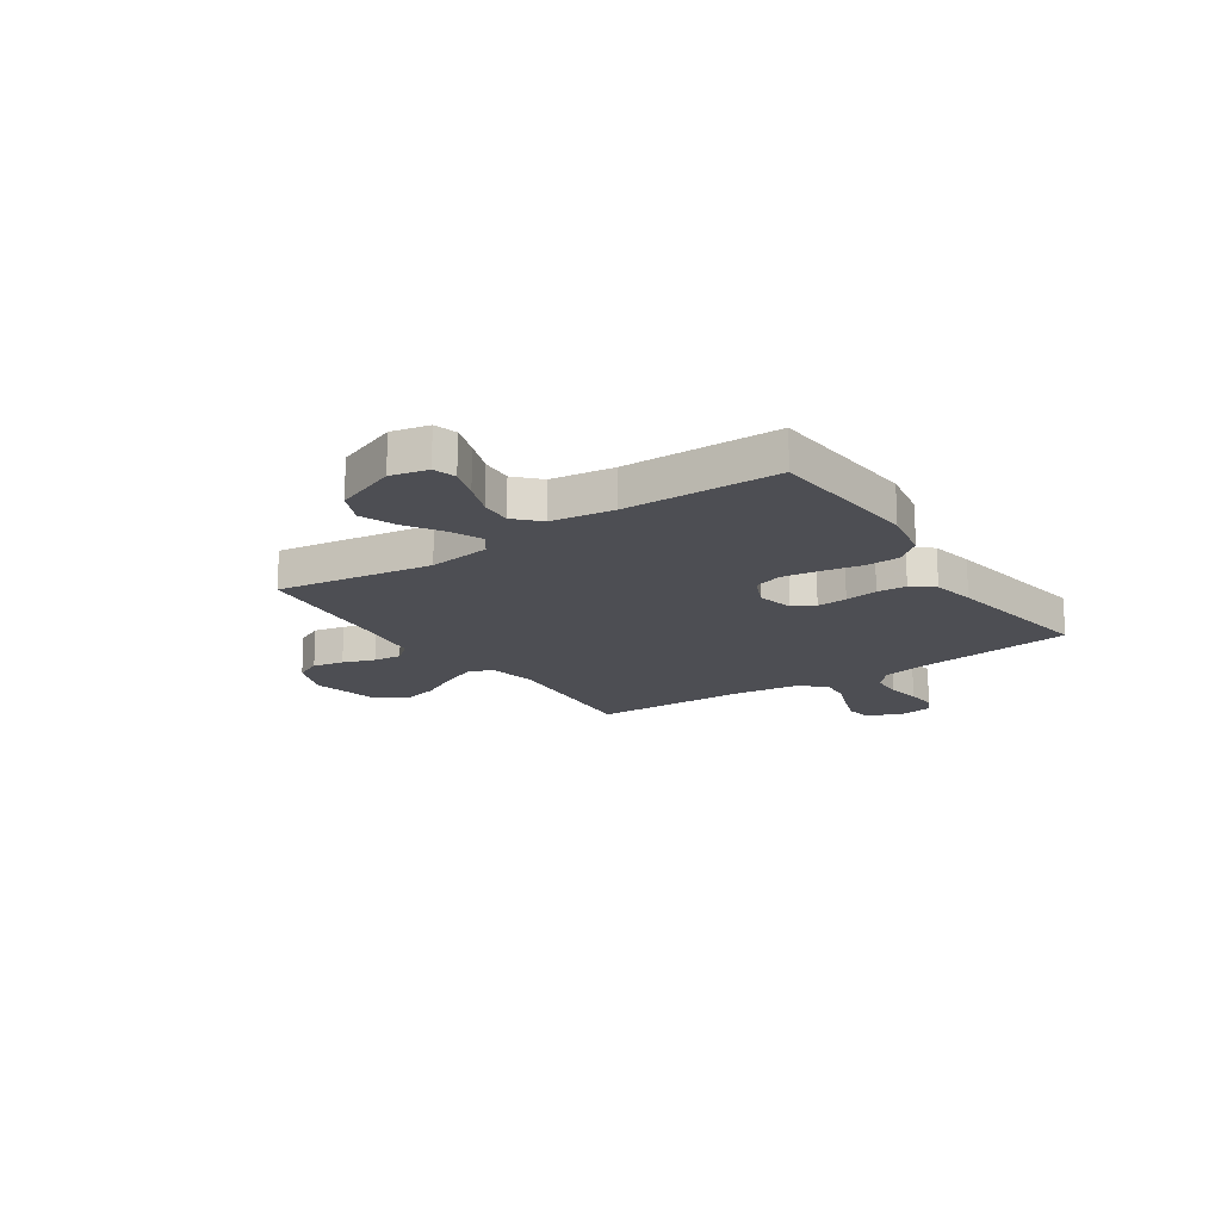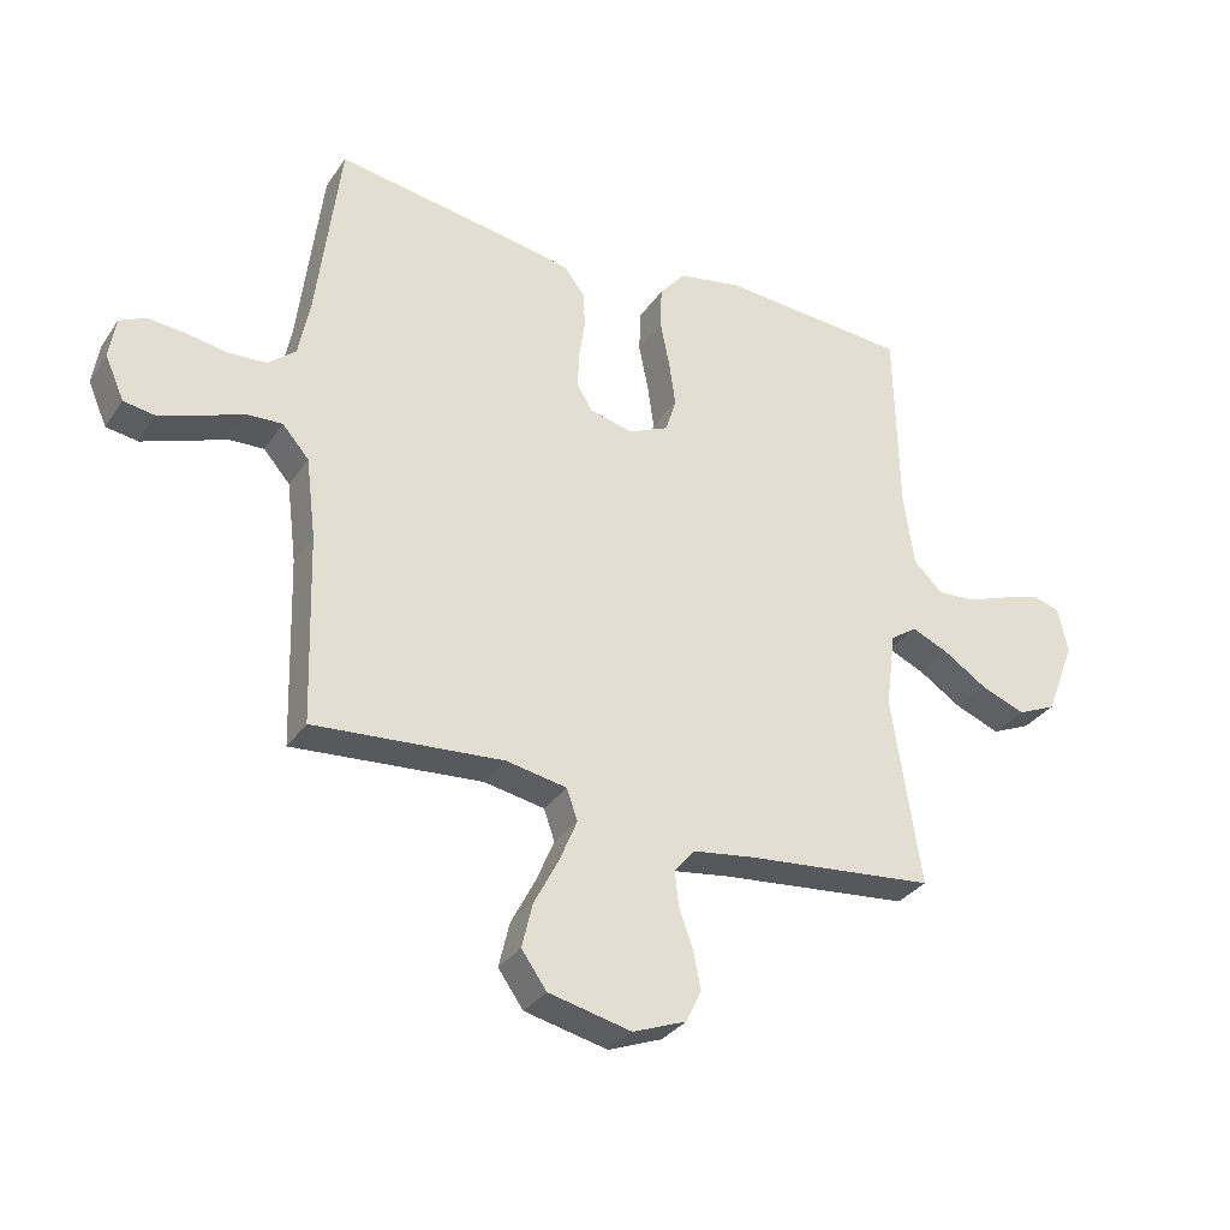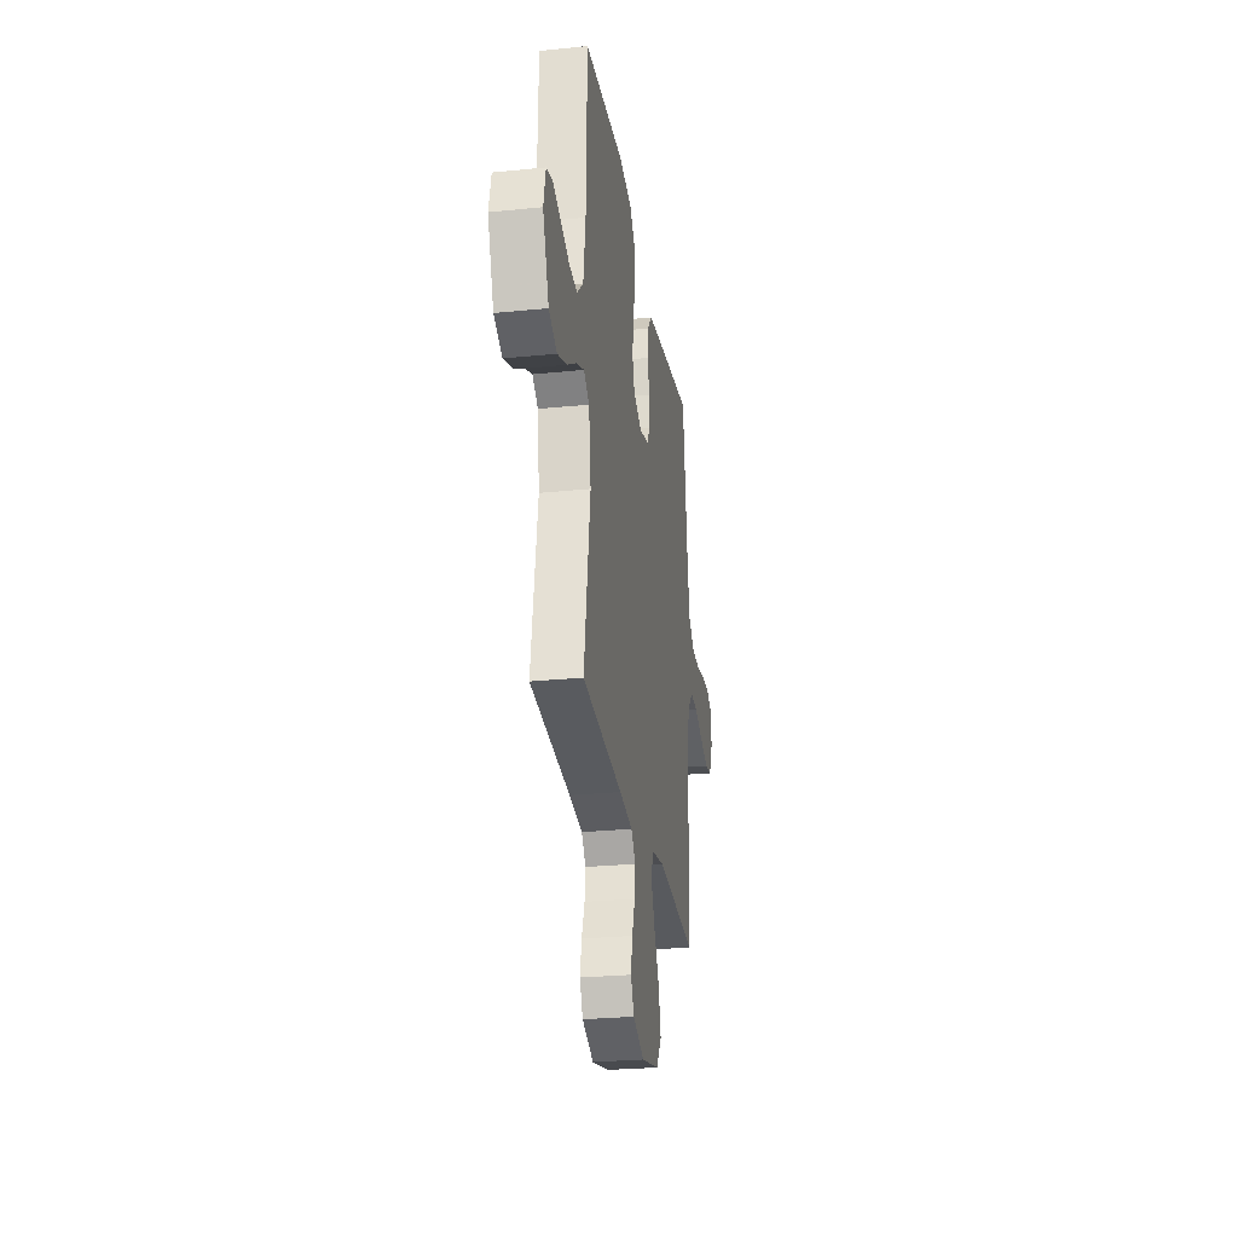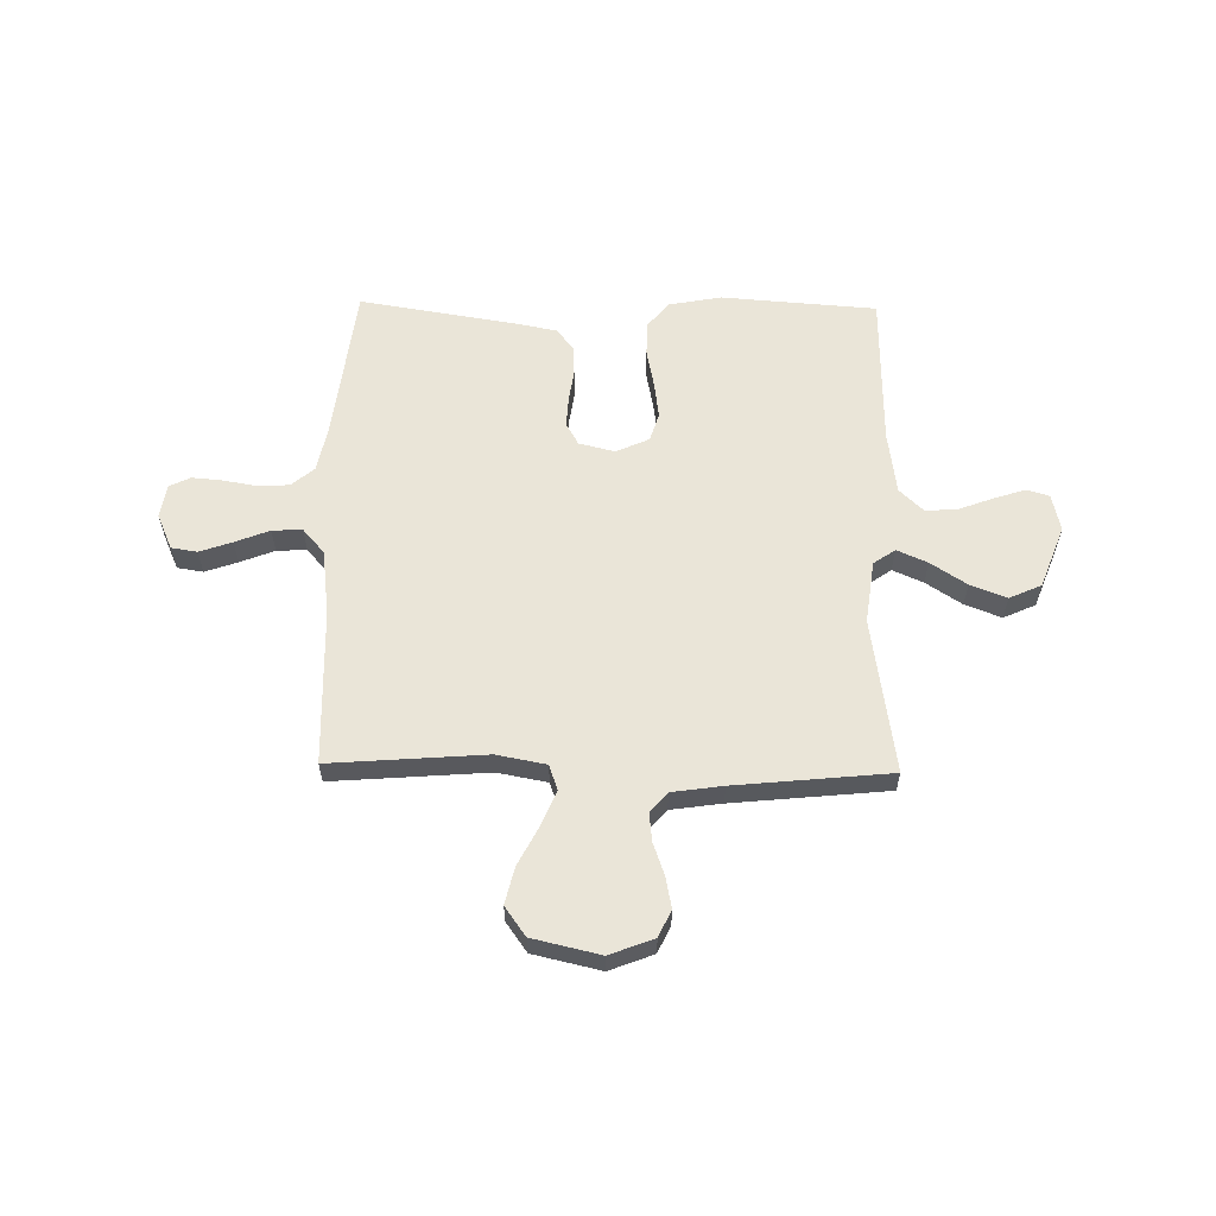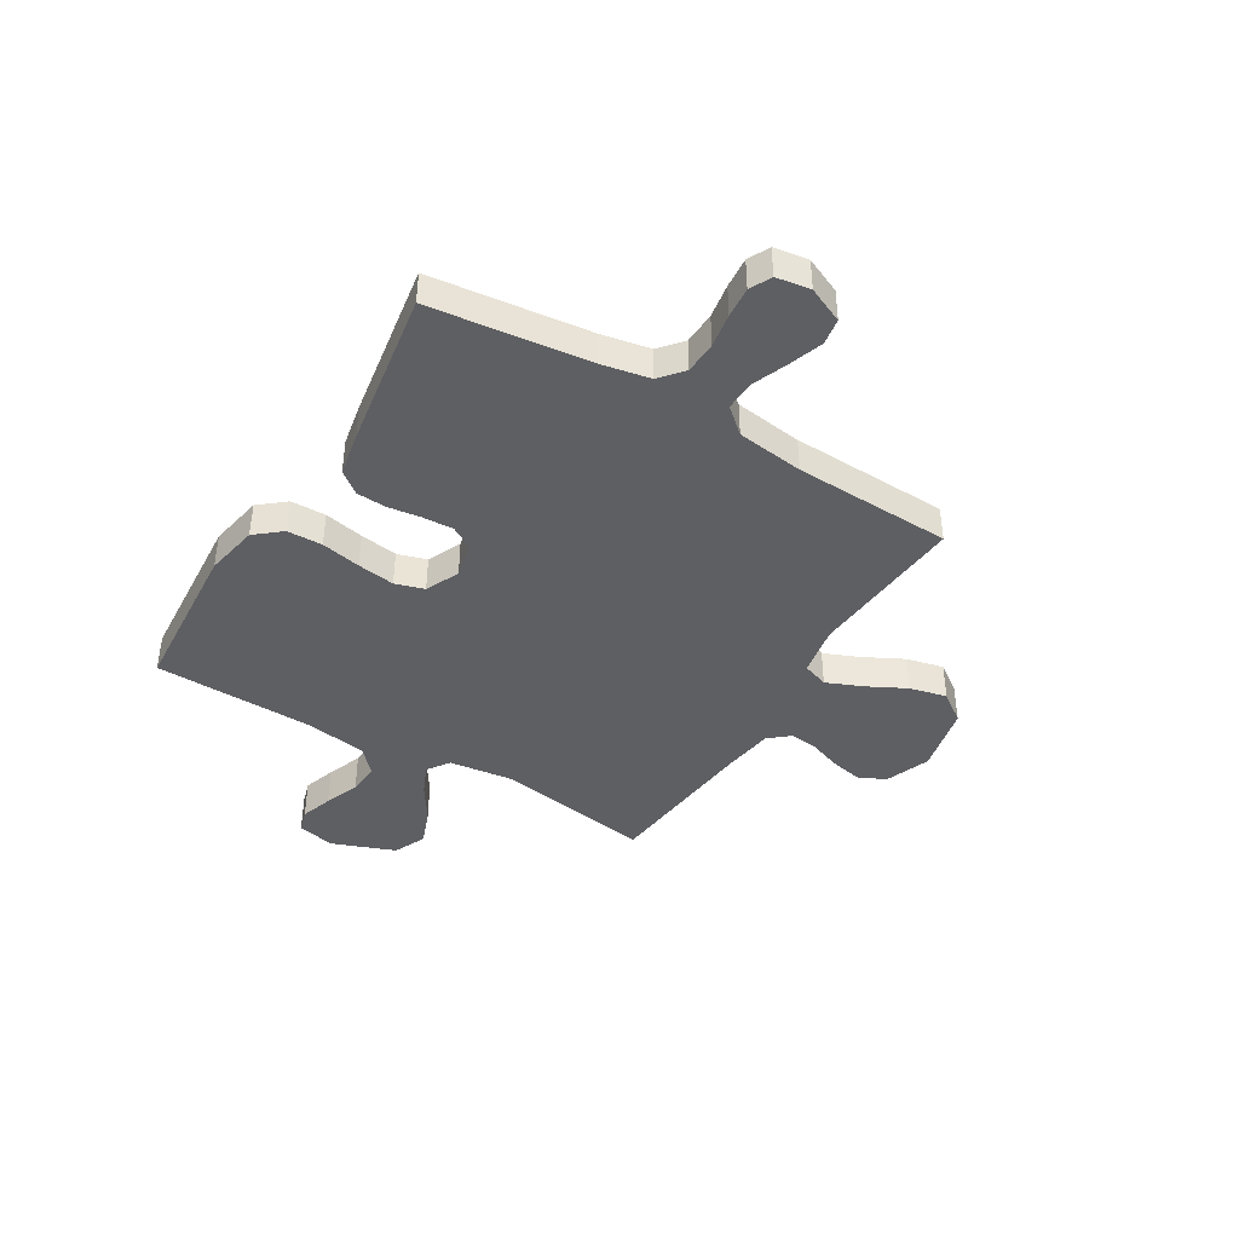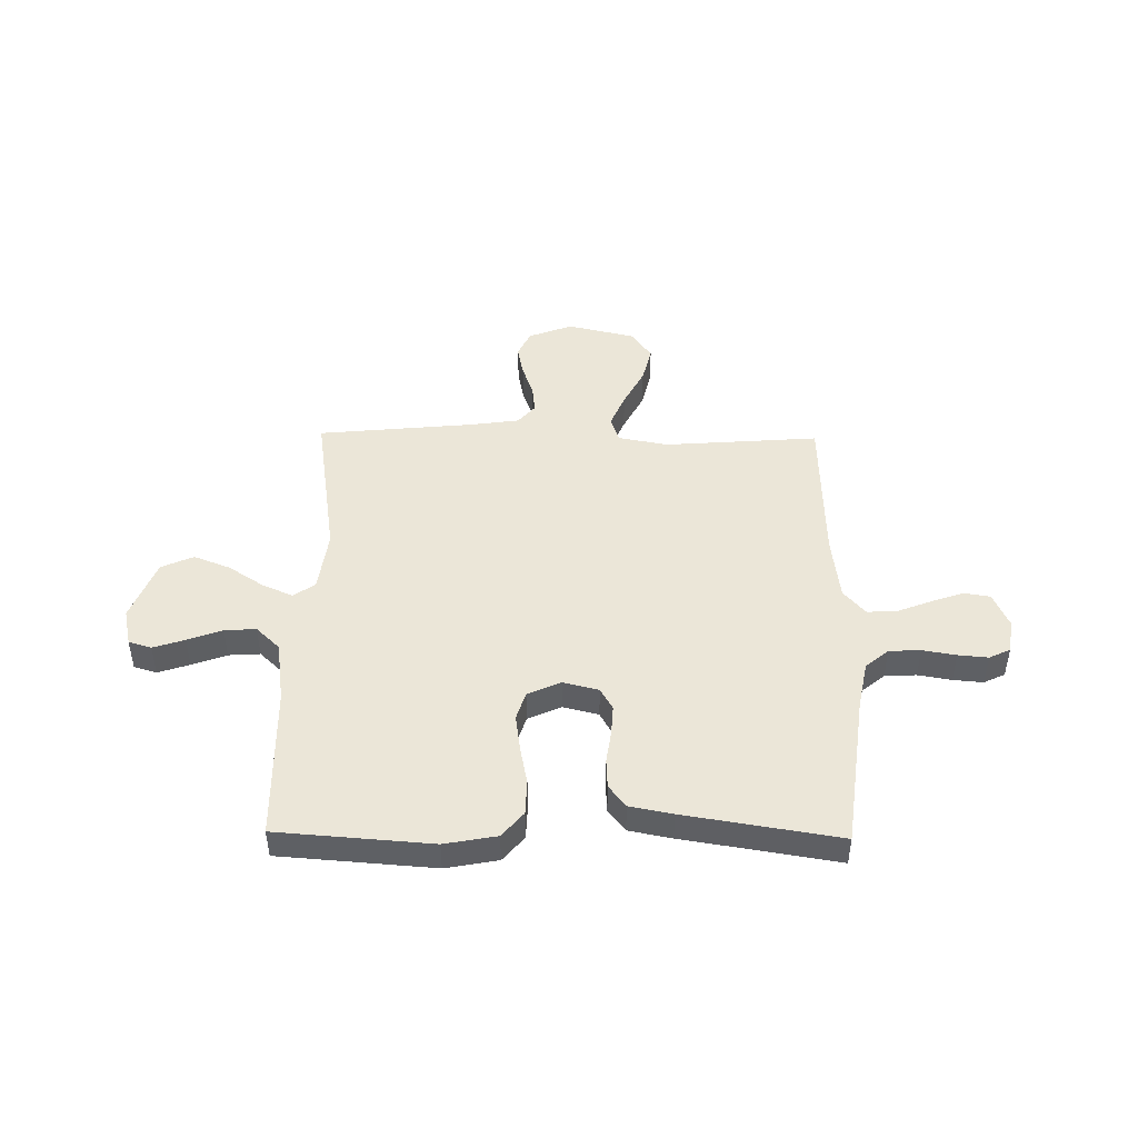
<metadata>
{"format":"obj","ext":"obj","renderer":"f3d","projection":"perspective","resolution":1024,"background":"white","views":[{"elev":-17.4,"azim":-55.9,"up":"+Y"},{"elev":-32.0,"azim":151.4,"up":"+Z"},{"elev":-26.8,"azim":-81.0,"up":"+Z"},{"elev":59.6,"azim":-179.0,"up":"+Y"},{"elev":-41.6,"azim":58.7,"up":"+Y"},{"elev":46.4,"azim":0.9,"up":"+Y"}]}
</metadata>
<code>
v -0.5 0.07 0.5
v -0.2 0.07 0.522
v -0.099 0.07 0.503
v -0.058 0.07 0.454
v -0.056 0.07 0.387
v -0.071 0.07 0.312
v -0.081 0.07 0.241
v -0.064 0.07 0.186
v 0 0.07 0.157
v 0.069 0.07 0.174
v 0.093 0.07 0.216
v 0.09 0.07 0.274
v 0.081 0.07 0.337
v 0.084 0.07 0.394
v 0.117 0.07 0.436
v 0.2 0.07 0.452
v 0.5 0.07 0.5
v 0.537 0.07 0.2
v 0.555 0.07 0.109
v 0.599 0.07 0.072
v 0.66 0.07 0.069
v 0.725 0.07 0.08
v 0.783 0.07 0.085
v 0.824 0.07 0.065
v 0.834 0.07 0
v 0.804 0.07 -0.068
v 0.754 0.07 -0.076
v 0.691 0.07 -0.054
v 0.625 0.07 -0.028
v 0.567 0.07 -0.025
v 0.525 0.07 -0.073
v 0.509 0.07 -0.2
v 0.5 0.07 -0.5
v 0.2 0.07 -0.477
v 0.104 0.07 -0.495
v 0.087 0.07 -0.544
v 0.115 0.07 -0.611
v 0.154 0.07 -0.686
v 0.171 0.07 -0.757
v 0.131 0.07 -0.813
v 0 0.07 -0.843
v -0.085 0.07 -0.81
v -0.109 0.07 -0.759
v -0.097 0.07 -0.699
v -0.075 0.07 -0.637
v -0.069 0.07 -0.583
v -0.102 0.07 -0.544
v -0.2 0.07 -0.53
v -0.5 0.07 -0.5
v -0.454 0.07 -0.2
v -0.47 0.07 -0.079
v -0.512 0.07 -0.05
v -0.571 0.07 -0.076
v -0.64 0.07 -0.121
v -0.71 0.07 -0.148
v -0.772 0.07 -0.12
v -0.818 0.07 0
v -0.802 0.07 0.072
v -0.758 0.07 0.085
v -0.697 0.07 0.065
v -0.63 0.07 0.04
v -0.569 0.07 0.036
v -0.523 0.07 0.08
v -0.506 0.07 0.2
v -0.5 0 0.5
v -0.2 0 0.522
v -0.099 0 0.503
v -0.058 0 0.454
v -0.056 0 0.387
v -0.071 0 0.312
v -0.081 0 0.241
v -0.064 0 0.186
v 0 0 0.157
v 0.069 0 0.174
v 0.093 0 0.216
v 0.09 0 0.274
v 0.081 0 0.337
v 0.084 0 0.394
v 0.117 0 0.436
v 0.2 0 0.452
v 0.5 0 0.5
v 0.537 0 0.2
v 0.555 0 0.109
v 0.599 0 0.072
v 0.66 0 0.069
v 0.725 0 0.08
v 0.783 0 0.085
v 0.824 0 0.065
v 0.834 0 0
v 0.804 0 -0.068
v 0.754 0 -0.076
v 0.691 0 -0.054
v 0.625 0 -0.028
v 0.567 0 -0.025
v 0.525 0 -0.073
v 0.509 0 -0.2
v 0.5 0 -0.5
v 0.2 0 -0.477
v 0.104 0 -0.495
v 0.087 0 -0.544
v 0.115 0 -0.611
v 0.154 0 -0.686
v 0.171 0 -0.757
v 0.131 0 -0.813
v 0 0 -0.843
v -0.085 0 -0.81
v -0.109 0 -0.759
v -0.097 0 -0.699
v -0.075 0 -0.637
v -0.069 0 -0.583
v -0.102 0 -0.544
v -0.2 0 -0.53
v -0.5 0 -0.5
v -0.454 0 -0.2
v -0.47 0 -0.079
v -0.512 0 -0.05
v -0.571 0 -0.076
v -0.64 0 -0.121
v -0.71 0 -0.148
v -0.772 0 -0.12
v -0.818 0 0
v -0.802 0 0.072
v -0.758 0 0.085
v -0.697 0 0.065
v -0.63 0 0.04
v -0.569 0 0.036
v -0.523 0 0.08
v -0.506 0 0.2
f 58 59 60 61
f 56 57 58 61
f 56 61 62
f 53 54 55 56
f 52 53 56 62
f 51 52 62 63
f 48 49 50
f 47 48 50 51
f 46 47 51 63
f 42 43 44 45
f 42 45 46
f 41 42 46
f 40 41 46
f 37 38 39 40
f 36 37 40 46
f 35 36 46 63
f 32 33 34
f 31 32 34 35
f 30 31 35 63
f 26 27 28 29
f 24 25 26 29
f 21 22 23 24
f 21 24 29 30
f 15 16 17 18
f 15 18 19
f 12 13 14 15
f 11 12 15 19
f 10 11 19 20
f 3 4 5 6
f 3 6 7
f 64 1 2 3
f 64 3 7
f 63 64 7 8
f 20 21 30 63
f 9 10 20
f 9 20 63
f 8 9 63
f 125 124 123 122
f 125 122 121 120
f 126 125 120
f 120 119 118 117
f 126 120 117 116
f 127 126 116 115
f 114 113 112
f 115 114 112 111
f 127 115 111 110
f 109 108 107 106
f 110 109 106
f 110 106 105
f 110 105 104
f 104 103 102 101
f 110 104 101 100
f 127 110 100 99
f 98 97 96
f 99 98 96 95
f 127 99 95 94
f 93 92 91 90
f 93 90 89 88
f 88 87 86 85
f 94 93 88 85
f 82 81 80 79
f 83 82 79
f 79 78 77 76
f 83 79 76 75
f 84 83 75 74
f 70 69 68 67
f 71 70 67
f 67 66 65 128
f 71 67 128
f 72 71 128 127
f 127 94 85 84
f 84 74 73
f 127 84 73
f 127 73 72
f 1 65 66 2
f 2 66 67 3
f 3 67 68 4
f 4 68 69 5
f 5 69 70 6
f 6 70 71 7
f 7 71 72 8
f 8 72 73 9
f 9 73 74 10
f 10 74 75 11
f 11 75 76 12
f 12 76 77 13
f 13 77 78 14
f 14 78 79 15
f 15 79 80 16
f 16 80 81 17
f 17 81 82 18
f 18 82 83 19
f 19 83 84 20
f 20 84 85 21
f 21 85 86 22
f 22 86 87 23
f 23 87 88 24
f 24 88 89 25
f 25 89 90 26
f 26 90 91 27
f 27 91 92 28
f 28 92 93 29
f 29 93 94 30
f 30 94 95 31
f 31 95 96 32
f 32 96 97 33
f 33 97 98 34
f 34 98 99 35
f 35 99 100 36
f 36 100 101 37
f 37 101 102 38
f 38 102 103 39
f 39 103 104 40
f 40 104 105 41
f 41 105 106 42
f 42 106 107 43
f 43 107 108 44
f 44 108 109 45
f 45 109 110 46
f 46 110 111 47
f 47 111 112 48
f 48 112 113 49
f 49 113 114 50
f 50 114 115 51
f 51 115 116 52
f 52 116 117 53
f 53 117 118 54
f 54 118 119 55
f 55 119 120 56
f 56 120 121 57
f 57 121 122 58
f 58 122 123 59
f 59 123 124 60
f 60 124 125 61
f 61 125 126 62
f 62 126 127 63
f 63 127 128 64
f 64 128 65 1

</code>
